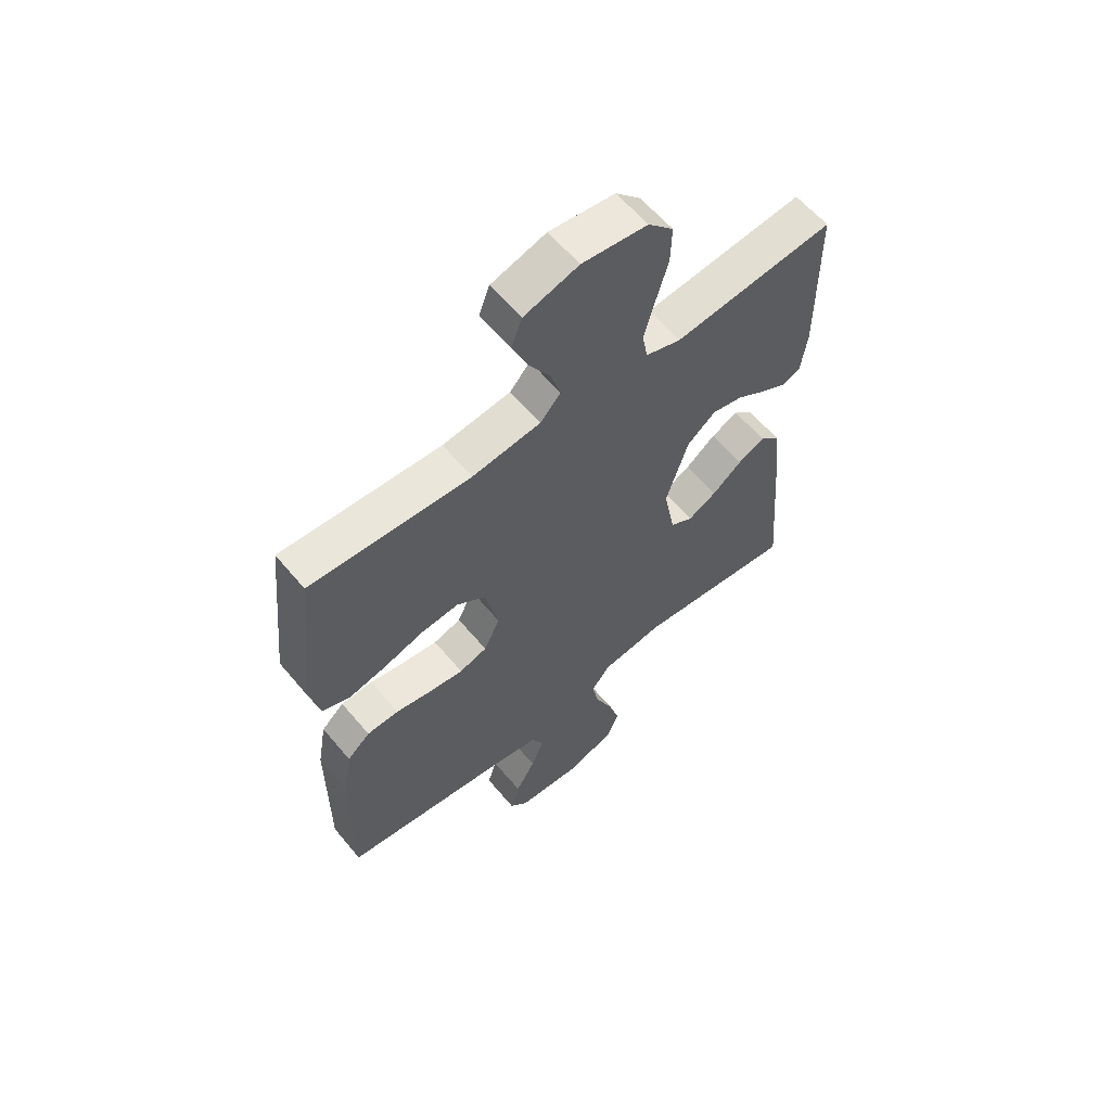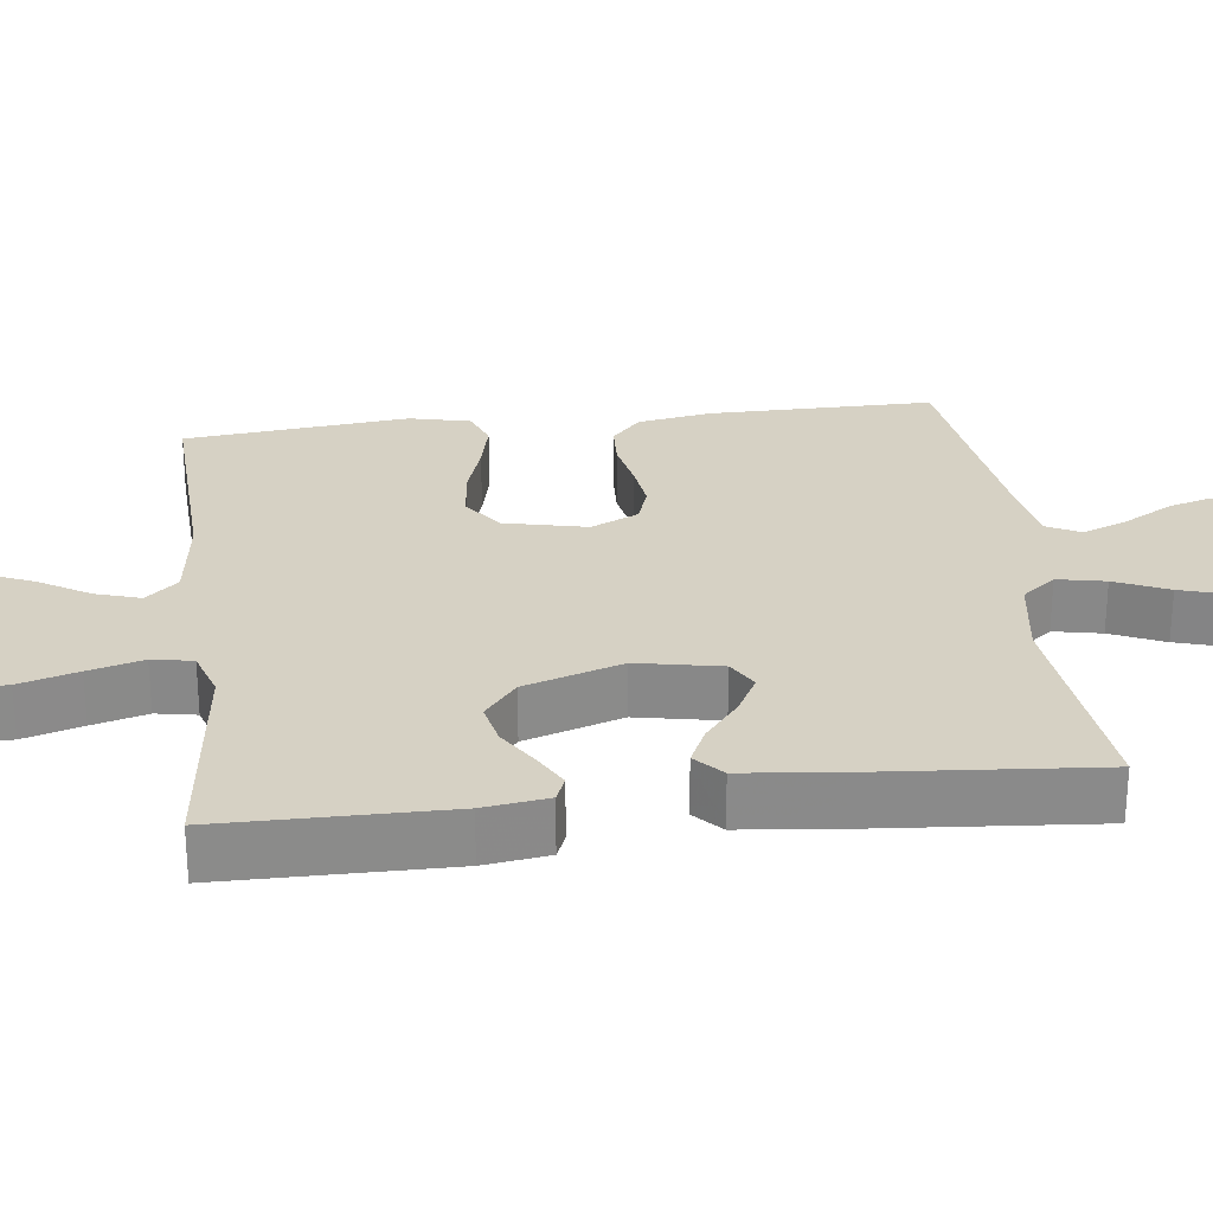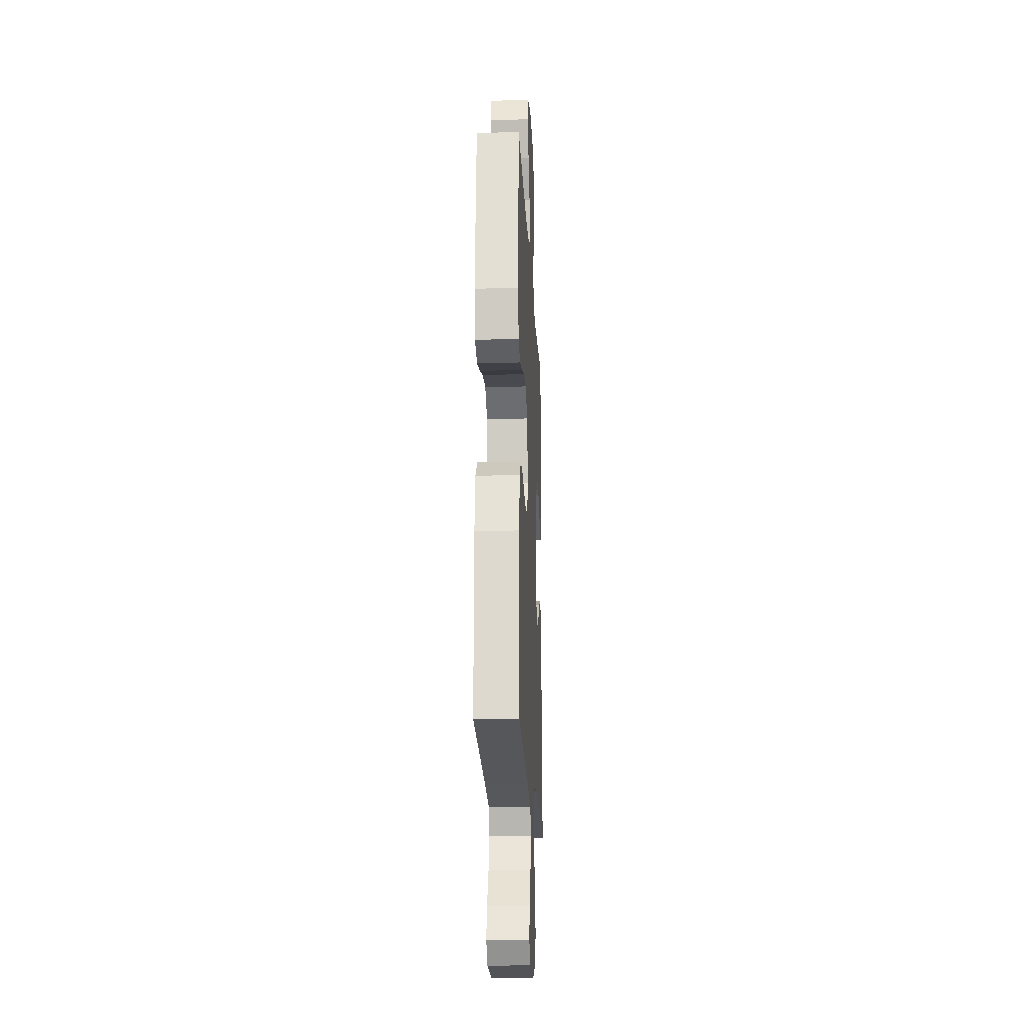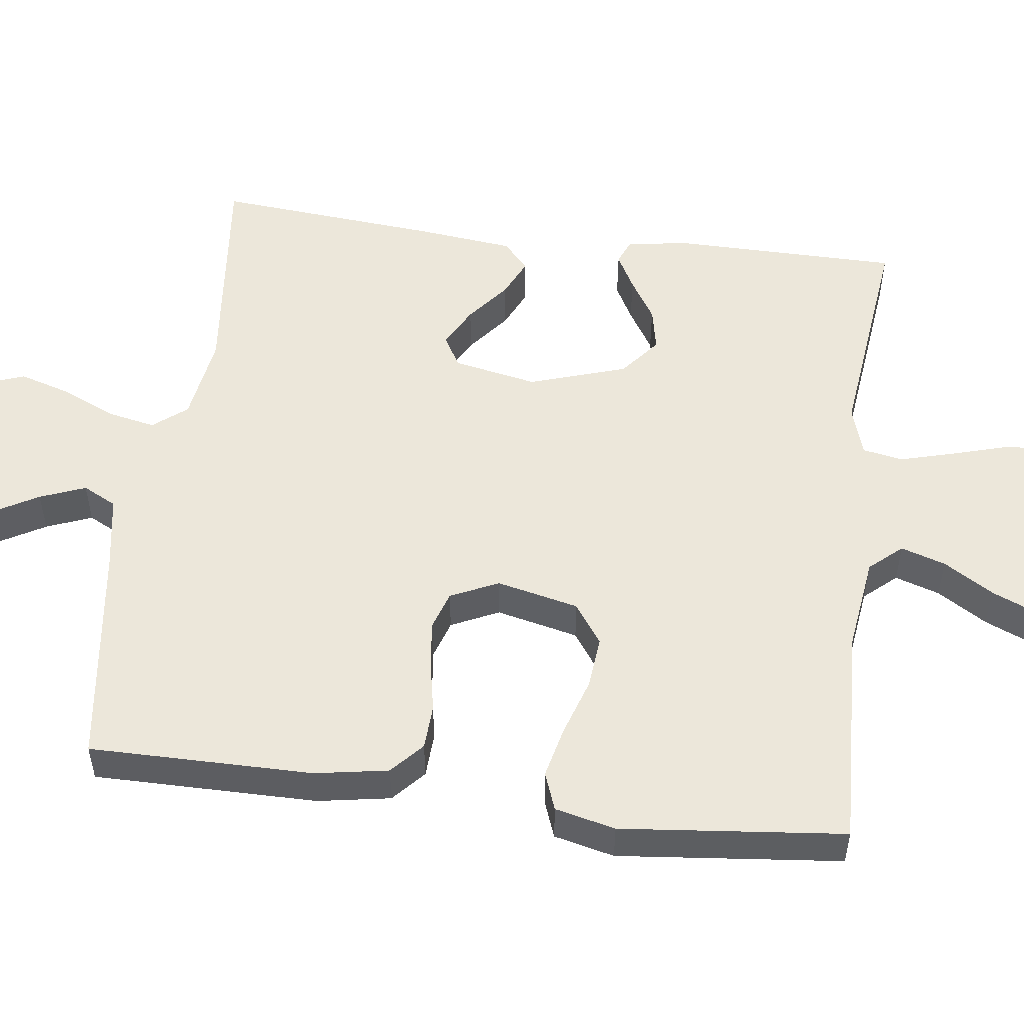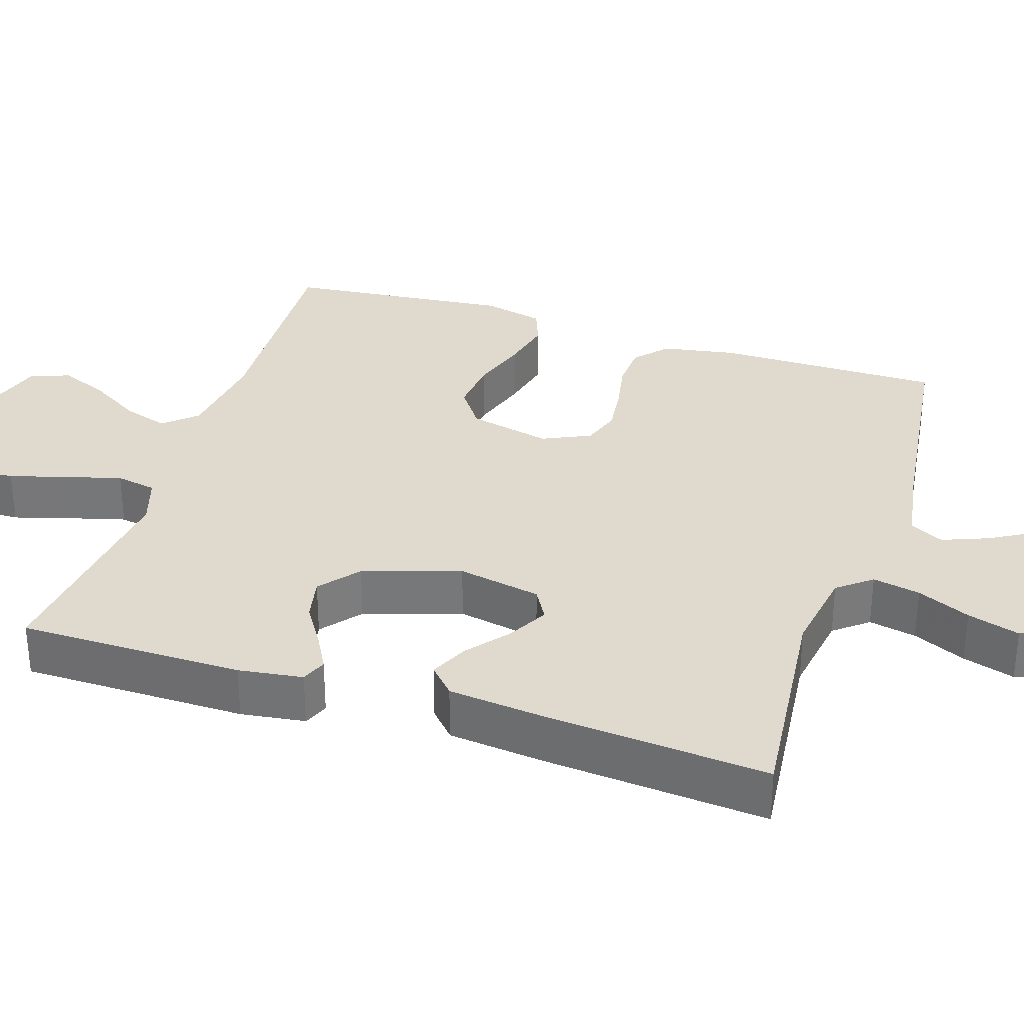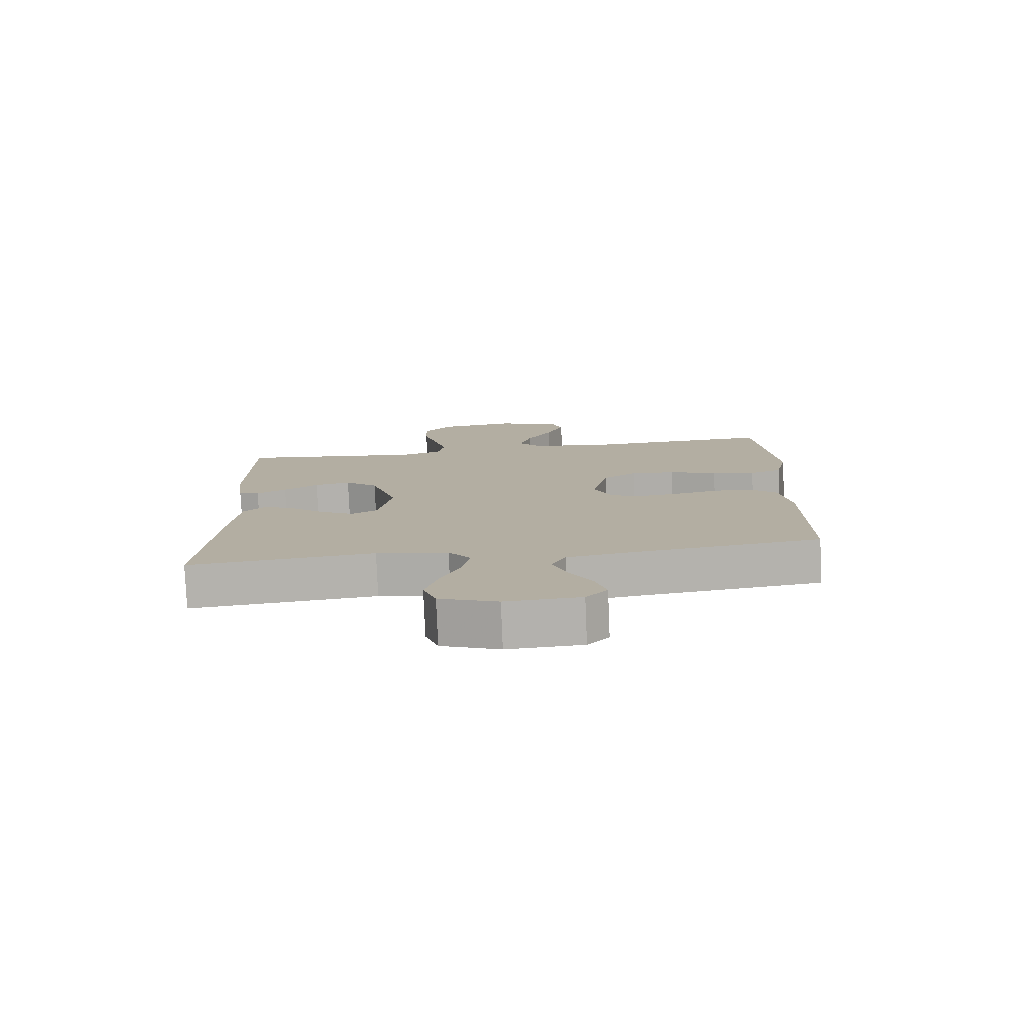
<metadata>
{"format":"obj","ext":"obj","renderer":"f3d","projection":"perspective","resolution":1024,"background":"white","views":[{"elev":60.5,"azim":-39.7,"up":"+Z"},{"elev":26.7,"azim":83.0,"up":"+Y"},{"elev":-19.1,"azim":-87.2,"up":"+Z"},{"elev":52.8,"azim":-82.6,"up":"+Y"},{"elev":32.6,"azim":107.9,"up":"+Y"},{"elev":-78.8,"azim":-177.6,"up":"+Z"}]}
</metadata>
<code>
v -0.5 0.07 0.5
v -0.2 0.07 0.487
v -0.072 0.07 0.504
v -0.034 0.07 0.547
v -0.053 0.07 0.607
v -0.094 0.07 0.674
v -0.122 0.07 0.74
v -0.102 0.07 0.793
v 0 0.07 0.825
v 0.122 0.07 0.811
v 0.169 0.07 0.762
v 0.167 0.07 0.691
v 0.144 0.07 0.613
v 0.124 0.07 0.54
v 0.134 0.07 0.486
v 0.2 0.07 0.465
v 0.5 0.07 0.5
v 0.502 0.07 0.2
v 0.49 0.07 0.114
v 0.456 0.07 0.1
v 0.408 0.07 0.126
v 0.352 0.07 0.161
v 0.294 0.07 0.173
v 0.241 0.07 0.13
v 0.199 0.07 0
v 0.221 0.07 -0.112
v 0.263 0.07 -0.136
v 0.317 0.07 -0.107
v 0.373 0.07 -0.062
v 0.424 0.07 -0.038
v 0.461 0.07 -0.072
v 0.475 0.07 -0.2
v 0.5 0.07 -0.5
v 0.2 0.07 -0.469
v 0.084 0.07 -0.487
v 0.048 0.07 -0.532
v 0.061 0.07 -0.596
v 0.093 0.07 -0.667
v 0.114 0.07 -0.737
v 0.093 0.07 -0.794
v 0 0.07 -0.828
v -0.12 0.07 -0.821
v -0.154 0.07 -0.784
v -0.137 0.07 -0.727
v -0.1 0.07 -0.662
v -0.076 0.07 -0.601
v -0.099 0.07 -0.556
v -0.2 0.07 -0.539
v -0.5 0.07 -0.5
v -0.499 0.07 -0.2
v -0.482 0.07 -0.102
v -0.439 0.07 -0.063
v -0.379 0.07 -0.06
v -0.312 0.07 -0.073
v -0.247 0.07 -0.081
v -0.195 0.07 -0.064
v -0.165 0.07 0
v -0.19 0.07 0.11
v -0.244 0.07 0.148
v -0.315 0.07 0.141
v -0.392 0.07 0.116
v -0.461 0.07 0.1
v -0.512 0.07 0.119
v -0.531 0.07 0.2
v -0.5 0 0.5
v -0.2 0 0.487
v -0.072 0 0.504
v -0.034 0 0.547
v -0.053 0 0.607
v -0.094 0 0.674
v -0.122 0 0.74
v -0.102 0 0.793
v 0 0 0.825
v 0.122 0 0.811
v 0.169 0 0.762
v 0.167 0 0.691
v 0.144 0 0.613
v 0.124 0 0.54
v 0.134 0 0.486
v 0.2 0 0.465
v 0.5 0 0.5
v 0.502 0 0.2
v 0.49 0 0.114
v 0.456 0 0.1
v 0.408 0 0.126
v 0.352 0 0.161
v 0.294 0 0.173
v 0.241 0 0.13
v 0.199 0 0
v 0.221 0 -0.112
v 0.263 0 -0.136
v 0.317 0 -0.107
v 0.373 0 -0.062
v 0.424 0 -0.038
v 0.461 0 -0.072
v 0.475 0 -0.2
v 0.5 0 -0.5
v 0.2 0 -0.469
v 0.084 0 -0.487
v 0.048 0 -0.532
v 0.061 0 -0.596
v 0.093 0 -0.667
v 0.114 0 -0.737
v 0.093 0 -0.794
v 0 0 -0.828
v -0.12 0 -0.821
v -0.154 0 -0.784
v -0.137 0 -0.727
v -0.1 0 -0.662
v -0.076 0 -0.601
v -0.099 0 -0.556
v -0.2 0 -0.539
v -0.5 0 -0.5
v -0.499 0 -0.2
v -0.482 0 -0.102
v -0.439 0 -0.063
v -0.379 0 -0.06
v -0.312 0 -0.073
v -0.247 0 -0.081
v -0.195 0 -0.064
v -0.165 0 0
v -0.19 0 0.11
v -0.244 0 0.148
v -0.315 0 0.141
v -0.392 0 0.116
v -0.461 0 0.1
v -0.512 0 0.119
v -0.531 0 0.2
f 64 1 2
f 63 64 2
f 62 63 2
f 61 62 2
f 60 61 2
f 59 60 2 3
f 58 59 3 4
f 57 58 4
f 52 53 54
f 51 52 54
f 50 51 54
f 49 50 54
f 48 49 54
f 47 48 54 55
f 46 47 55 56
f 43 44 45
f 42 43 45
f 41 42 45
f 40 41 45
f 39 40 45
f 38 39 45
f 37 38 45
f 36 37 45 46
f 46 56 57
f 36 46 57
f 35 36 57
f 32 33 34
f 31 32 34
f 30 31 34
f 29 30 34
f 28 29 34
f 27 28 34 35
f 20 21 22
f 19 20 22
f 18 19 22
f 17 18 22
f 16 17 22
f 15 16 22 23
f 11 12 13
f 10 11 13
f 9 10 13
f 8 9 13
f 7 8 13
f 6 7 13
f 5 6 13
f 4 5 13 14
f 57 4 14 15
f 26 27 35 57
f 25 26 57
f 24 25 57 15
f 15 23 24
f 66 65 128
f 66 128 127
f 66 127 126
f 66 126 125
f 66 125 124
f 67 66 124 123
f 68 67 123 122
f 68 122 121
f 118 117 116
f 118 116 115
f 118 115 114
f 118 114 113
f 118 113 112
f 119 118 112 111
f 120 119 111 110
f 109 108 107
f 109 107 106
f 109 106 105
f 109 105 104
f 109 104 103
f 109 103 102
f 109 102 101
f 110 109 101 100
f 121 120 110
f 121 110 100
f 121 100 99
f 98 97 96
f 98 96 95
f 98 95 94
f 98 94 93
f 98 93 92
f 99 98 92 91
f 86 85 84
f 86 84 83
f 86 83 82
f 86 82 81
f 86 81 80
f 87 86 80 79
f 77 76 75
f 77 75 74
f 77 74 73
f 77 73 72
f 77 72 71
f 77 71 70
f 77 70 69
f 78 77 69 68
f 79 78 68 121
f 121 99 91 90
f 121 90 89
f 79 121 89 88
f 88 87 79
f 1 65 66 2
f 2 66 67 3
f 3 67 68 4
f 4 68 69 5
f 5 69 70 6
f 6 70 71 7
f 7 71 72 8
f 8 72 73 9
f 9 73 74 10
f 10 74 75 11
f 11 75 76 12
f 12 76 77 13
f 13 77 78 14
f 14 78 79 15
f 15 79 80 16
f 16 80 81 17
f 17 81 82 18
f 18 82 83 19
f 19 83 84 20
f 20 84 85 21
f 21 85 86 22
f 22 86 87 23
f 23 87 88 24
f 24 88 89 25
f 25 89 90 26
f 26 90 91 27
f 27 91 92 28
f 28 92 93 29
f 29 93 94 30
f 30 94 95 31
f 31 95 96 32
f 32 96 97 33
f 33 97 98 34
f 34 98 99 35
f 35 99 100 36
f 36 100 101 37
f 37 101 102 38
f 38 102 103 39
f 39 103 104 40
f 40 104 105 41
f 41 105 106 42
f 42 106 107 43
f 43 107 108 44
f 44 108 109 45
f 45 109 110 46
f 46 110 111 47
f 47 111 112 48
f 48 112 113 49
f 49 113 114 50
f 50 114 115 51
f 51 115 116 52
f 52 116 117 53
f 53 117 118 54
f 54 118 119 55
f 55 119 120 56
f 56 120 121 57
f 57 121 122 58
f 58 122 123 59
f 59 123 124 60
f 60 124 125 61
f 61 125 126 62
f 62 126 127 63
f 63 127 128 64
f 64 128 65 1

</code>
